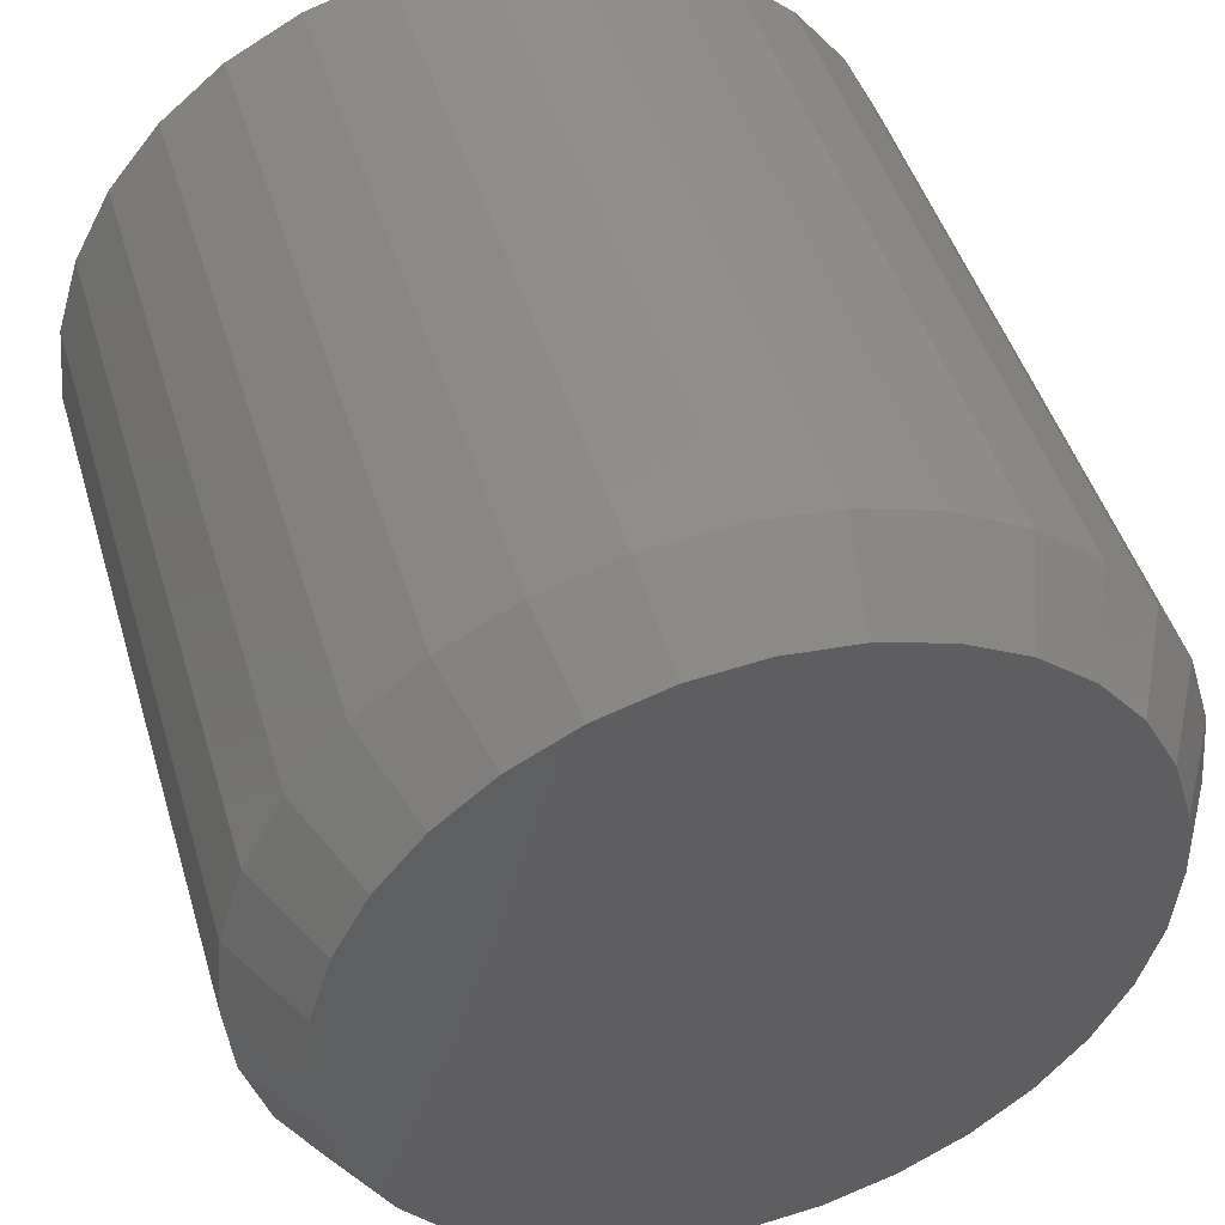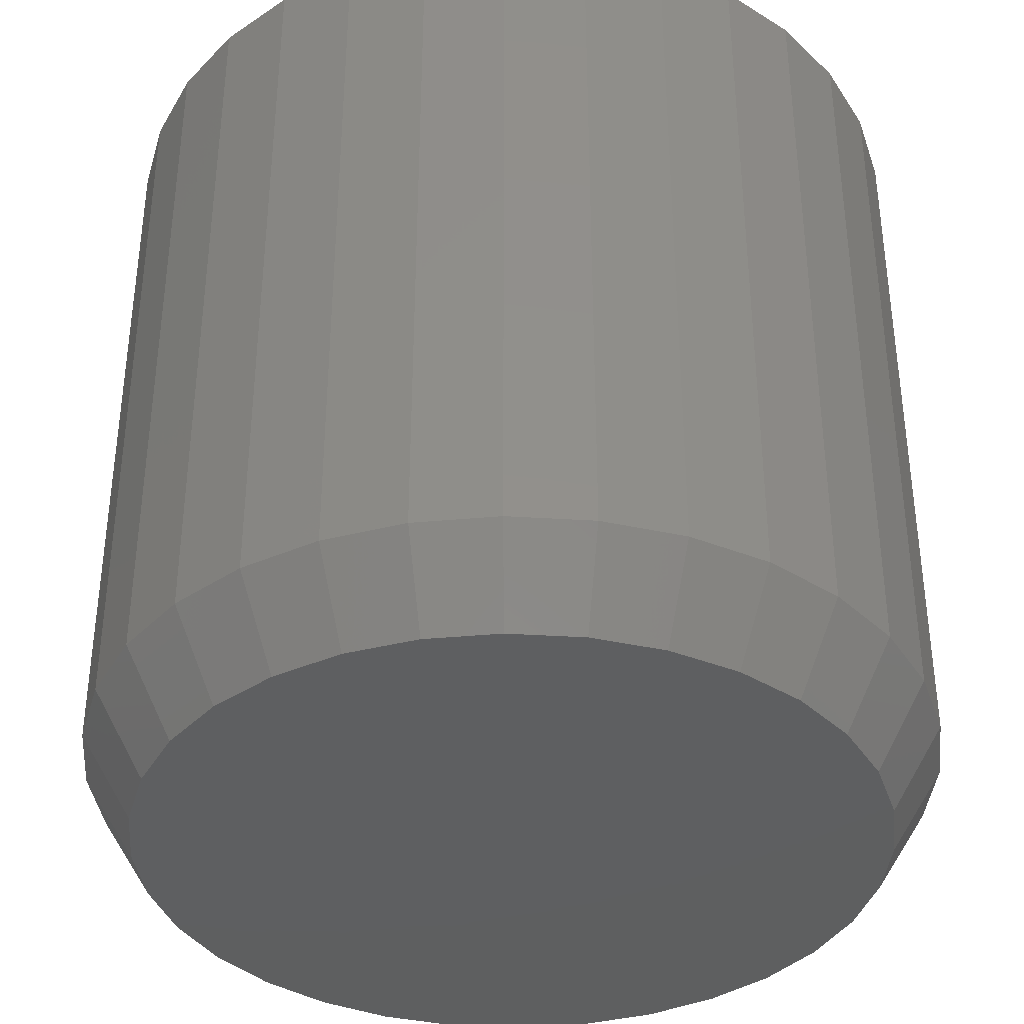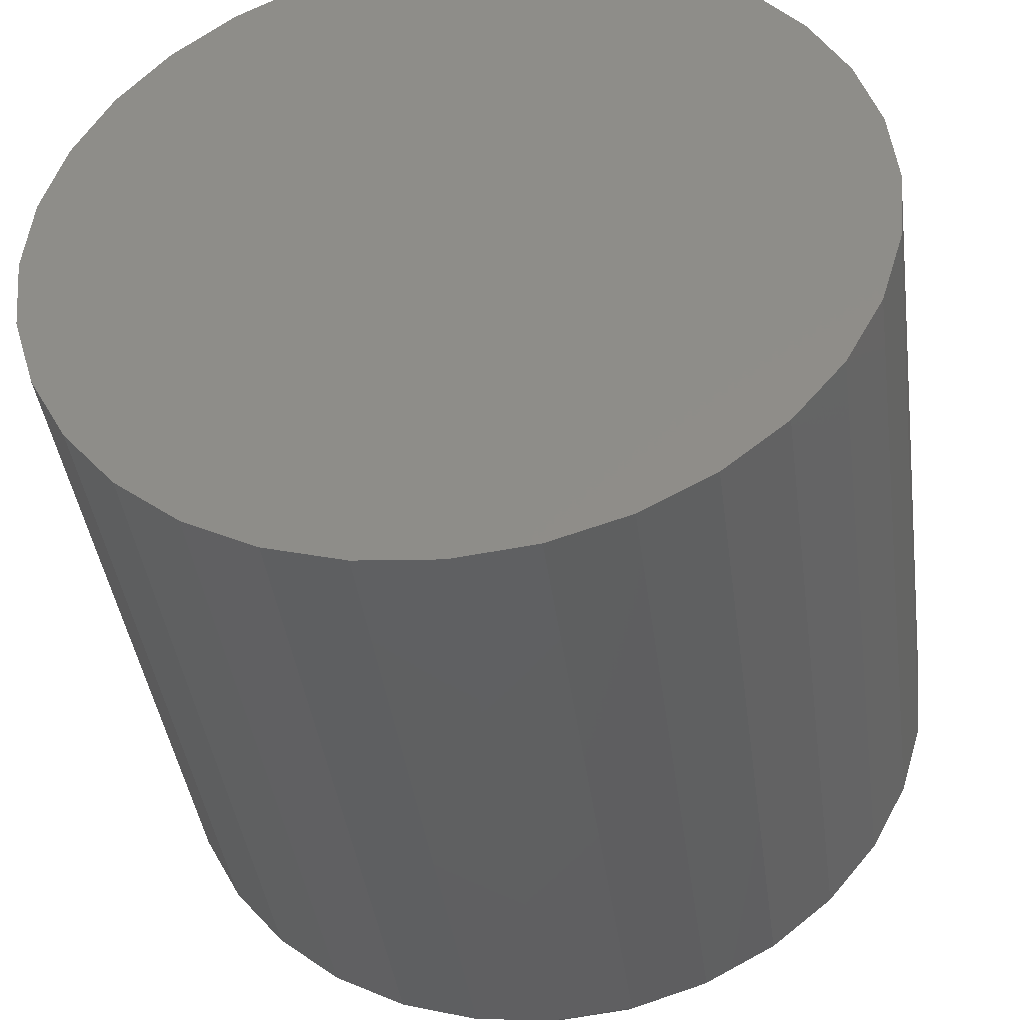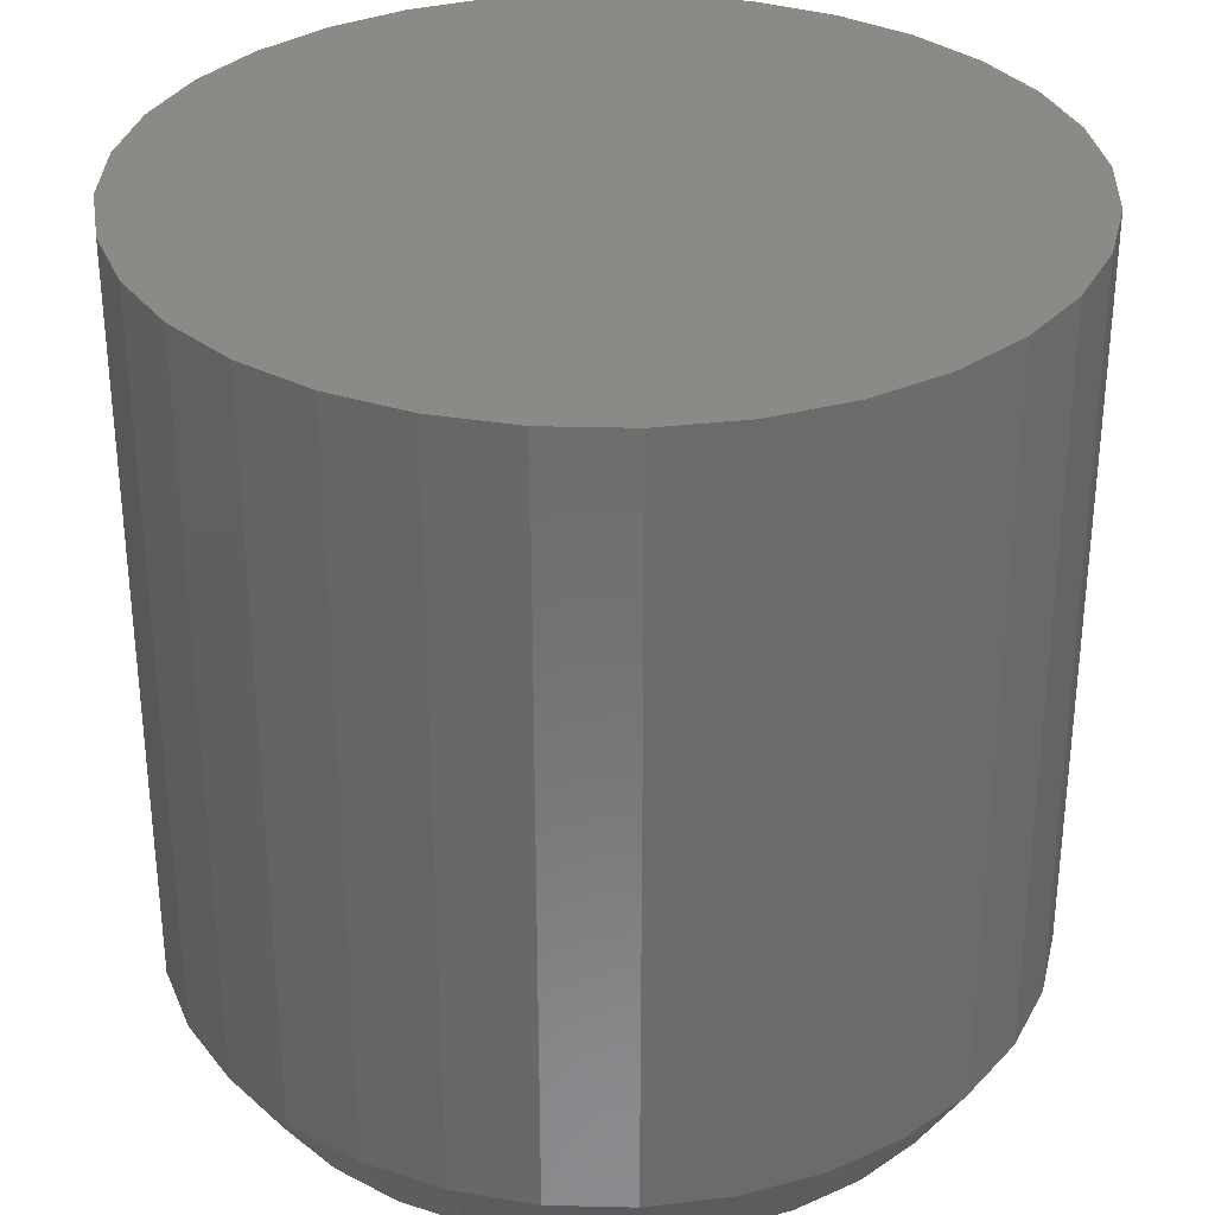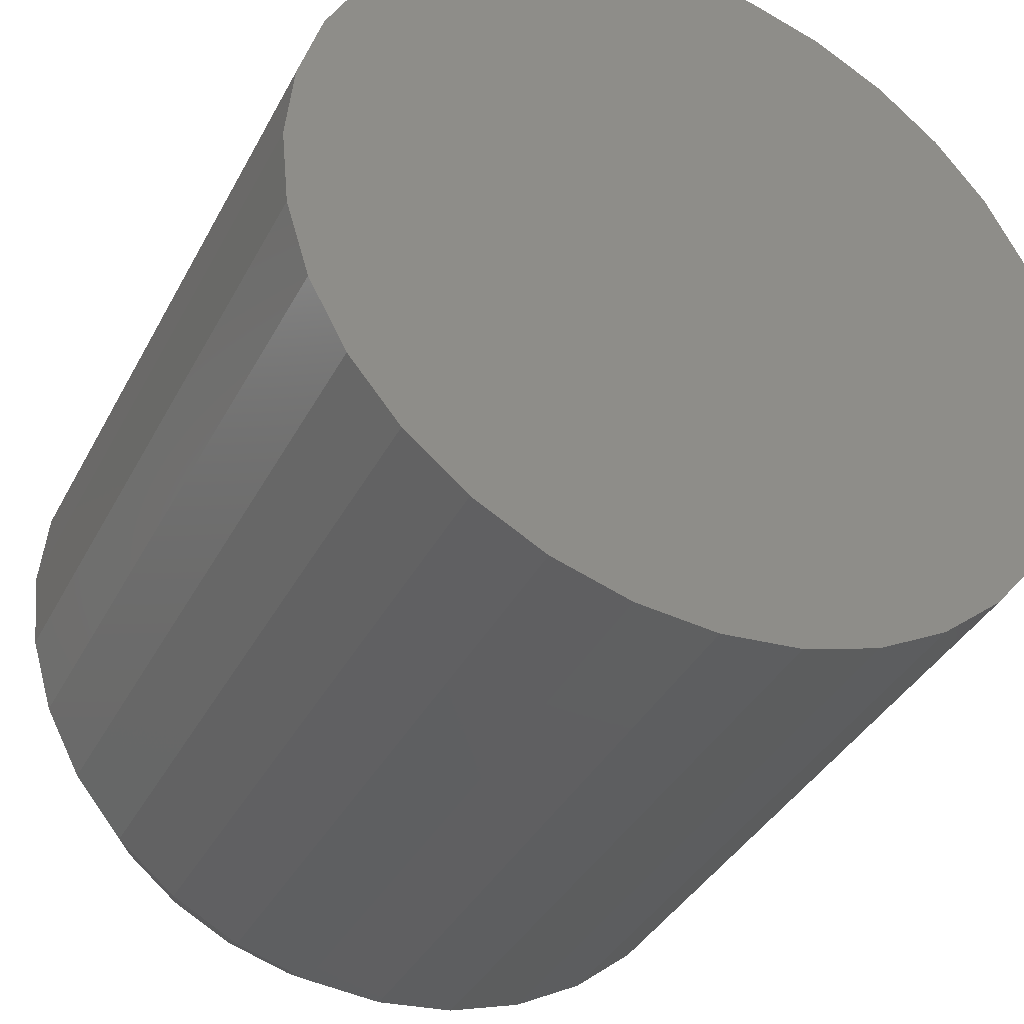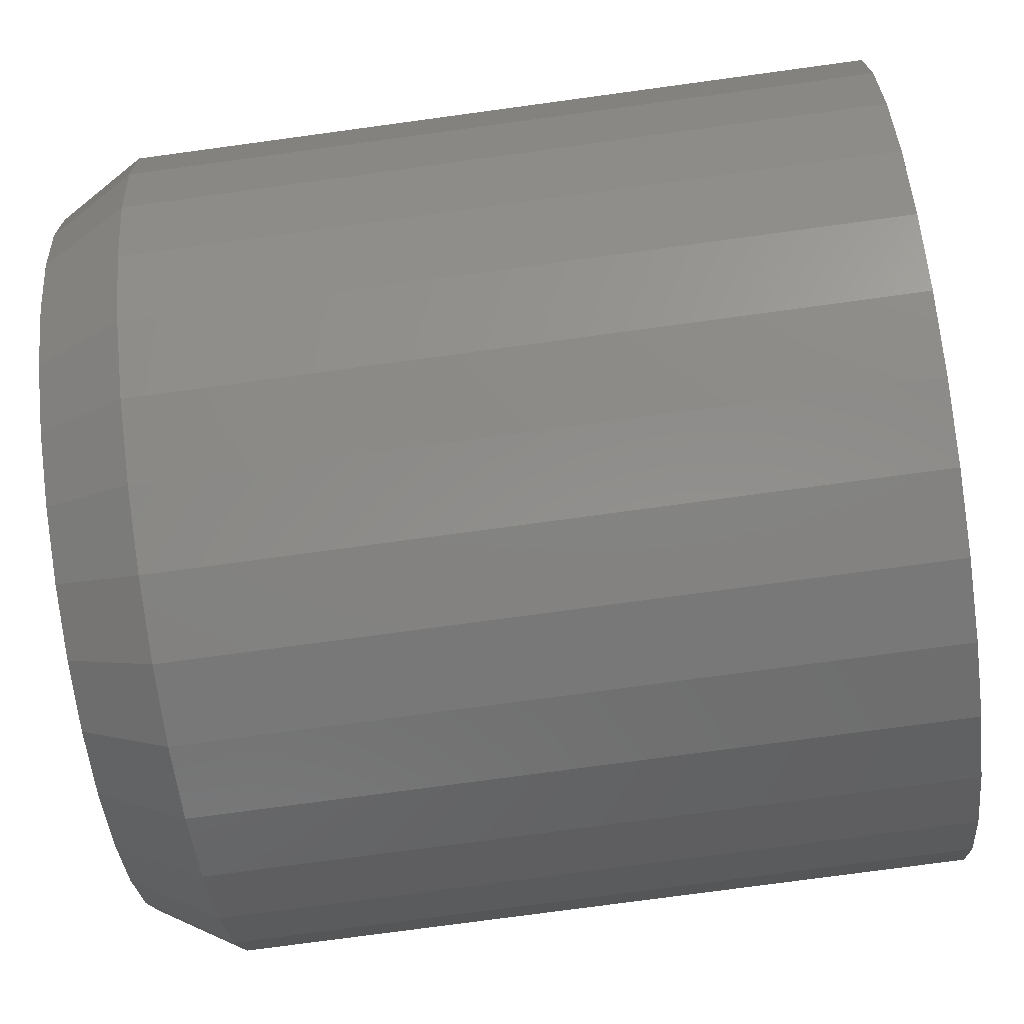
<metadata>
{"format":"stl","ext":"stl","renderer":"f3d","projection":"perspective","resolution":1024,"background":"white","views":[{"elev":46.0,"azim":163.7,"up":"+Y"},{"elev":-37.7,"azim":-77.7,"up":"+Z"},{"elev":-41.7,"azim":7.7,"up":"+Y"},{"elev":32.3,"azim":120.1,"up":"+Z"},{"elev":-37.6,"azim":-25.1,"up":"+Y"},{"elev":-76.9,"azim":-82.3,"up":"+Y"}]}
</metadata>
<code>
# stl→obj: 96 verts, 188 faces
v 0.003947 0.3321 0
v 0.06873 0.3257 0
v -0.06084 0.3257 0
v 0.003947 -0.3321 0
v -0.06084 -0.3257 0
v 0.06873 -0.3257 0
v -0.1231 -0.3068 0
v 0.131 -0.3068 0
v -0.1805 -0.2761 0
v 0.1884 -0.2761 0
v -0.2309 -0.2348 0
v 0.2388 -0.2348 0
v -0.2722 -0.1845 0
v 0.2801 -0.1845 0
v -0.3028 -0.1271 0
v 0.3107 -0.1271 0
v -0.3217 -0.06478 0
v 0.3296 -0.06478 0
v -0.3281 3.404e-08 0
v 0.336 1.306e-16 0
v -0.3217 0.06478 0
v 0.3296 0.06478 0
v -0.3028 0.1271 0
v 0.3107 0.1271 0
v -0.2722 0.1845 0
v 0.2801 0.1845 0
v -0.2309 0.2348 0
v 0.2388 0.2348 0
v -0.1805 0.2761 0
v 0.1884 0.2761 0
v -0.1231 0.3068 0
v 0.131 0.3068 0
v 0.3829 -9.281e-17 0.07812
v 0.3829 0 0.75
v 0.3756 -0.07393 0.07812
v 0.3756 -0.07393 0.75
v 0.354 -0.145 0.07812
v 0.354 -0.145 0.75
v 0.319 -0.2105 0.07812
v 0.319 -0.2105 0.75
v 0.2719 -0.268 0.07812
v 0.2719 -0.268 0.75
v 0.2145 -0.3151 0.07812
v 0.2145 -0.3151 0.75
v 0.149 -0.3501 0.07812
v 0.149 -0.3501 0.75
v 0.07788 -0.3717 0.07812
v 0.07788 -0.3717 0.75
v 0.003947 -0.3789 0.07812
v 0.003947 -0.3789 0.75
v -0.06998 -0.3717 0.07812
v -0.06998 -0.3717 0.75
v -0.1411 -0.3501 0.07812
v -0.1411 -0.3501 0.75
v -0.2066 -0.3151 0.07812
v -0.2066 -0.3151 0.75
v -0.264 -0.268 0.07812
v -0.264 -0.268 0.75
v -0.3111 -0.2105 0.07812
v -0.3111 -0.2105 0.75
v -0.3462 -0.145 0.07812
v -0.3462 -0.145 0.75
v -0.3677 -0.07393 0.07812
v -0.3677 -0.07393 0.75
v -0.375 4.641e-17 0.07812
v -0.375 4.641e-17 0.75
v -0.3677 0.07393 0.07812
v -0.3677 0.07393 0.75
v -0.3462 0.145 0.07812
v -0.3462 0.145 0.75
v -0.3111 0.2105 0.07812
v -0.3111 0.2105 0.75
v -0.264 0.268 0.07812
v -0.264 0.268 0.75
v -0.2066 0.3151 0.07812
v -0.2066 0.3151 0.75
v -0.1411 0.3501 0.07812
v -0.1411 0.3501 0.75
v -0.06998 0.3717 0.07812
v -0.06998 0.3717 0.75
v 0.003947 0.3789 0.07812
v 0.003947 0.3789 0.75
v 0.07788 0.3717 0.07812
v 0.07788 0.3717 0.75
v 0.149 0.3501 0.07812
v 0.149 0.3501 0.75
v 0.2145 0.3151 0.07812
v 0.2145 0.3151 0.75
v 0.2719 0.268 0.07812
v 0.2719 0.268 0.75
v 0.319 0.2105 0.07812
v 0.319 0.2105 0.75
v 0.354 0.145 0.07812
v 0.354 0.145 0.75
v 0.3756 0.07393 0.07812
v 0.3756 0.07393 0.75
f 1 2 3
f 4 5 6
f 6 5 7
f 6 7 8
f 8 7 9
f 8 9 10
f 10 9 11
f 10 11 12
f 12 11 13
f 12 13 14
f 14 13 15
f 14 15 16
f 16 15 17
f 16 17 18
f 18 17 19
f 18 19 20
f 20 19 21
f 20 21 22
f 22 21 23
f 22 23 24
f 24 23 25
f 24 25 26
f 26 25 27
f 26 27 28
f 28 27 29
f 28 29 30
f 30 29 31
f 30 31 32
f 32 31 3
f 32 3 2
f 33 34 35
f 35 34 36
f 35 36 37
f 37 36 38
f 37 38 39
f 39 38 40
f 39 40 41
f 41 40 42
f 41 42 43
f 43 42 44
f 43 44 45
f 45 44 46
f 45 46 47
f 47 46 48
f 47 48 49
f 49 48 50
f 49 50 51
f 51 50 52
f 51 52 53
f 53 52 54
f 53 54 55
f 55 54 56
f 55 56 57
f 57 56 58
f 57 58 59
f 59 58 60
f 59 60 61
f 61 60 62
f 61 62 63
f 63 62 64
f 63 64 65
f 65 64 66
f 65 66 67
f 67 66 68
f 67 68 69
f 69 68 70
f 69 70 71
f 71 70 72
f 71 72 73
f 73 72 74
f 73 74 75
f 75 74 76
f 75 76 77
f 77 76 78
f 77 78 79
f 79 78 80
f 79 80 81
f 81 80 82
f 81 82 83
f 83 82 84
f 83 84 85
f 85 84 86
f 85 86 87
f 87 86 88
f 87 88 89
f 89 88 90
f 89 90 91
f 91 90 92
f 91 92 93
f 93 92 94
f 93 94 95
f 95 94 96
f 95 96 33
f 33 96 34
f 3 79 1
f 1 79 81
f 1 81 2
f 2 81 83
f 2 83 32
f 32 83 85
f 32 85 30
f 30 85 87
f 30 87 28
f 28 87 89
f 28 89 26
f 26 89 91
f 26 91 24
f 24 91 93
f 24 93 22
f 22 93 95
f 22 95 20
f 20 95 33
f 79 3 77
f 77 3 31
f 77 31 75
f 75 31 29
f 75 29 73
f 73 29 27
f 73 27 71
f 71 27 25
f 71 25 69
f 69 25 23
f 69 23 67
f 67 23 21
f 67 21 65
f 65 21 19
f 6 47 4
f 4 47 49
f 4 49 5
f 5 49 51
f 5 51 7
f 7 51 53
f 7 53 9
f 9 53 55
f 9 55 11
f 11 55 57
f 11 57 13
f 13 57 59
f 13 59 15
f 15 59 61
f 15 61 17
f 17 61 63
f 17 63 19
f 19 63 65
f 47 6 45
f 45 6 8
f 45 8 43
f 43 8 10
f 43 10 41
f 41 10 12
f 41 12 39
f 39 12 14
f 39 14 37
f 37 14 16
f 37 16 35
f 35 16 18
f 35 18 33
f 33 18 20
f 80 84 82
f 84 80 86
f 86 80 78
f 86 78 88
f 88 78 76
f 88 76 90
f 90 76 74
f 90 74 92
f 92 74 72
f 92 72 94
f 94 72 70
f 94 70 96
f 96 70 68
f 96 68 34
f 34 68 66
f 34 66 36
f 36 66 64
f 36 64 38
f 38 64 62
f 38 62 40
f 40 62 60
f 40 60 42
f 42 60 58
f 42 58 44
f 44 58 56
f 44 56 46
f 46 56 54
f 46 54 48
f 48 54 52
f 48 52 50

</code>
